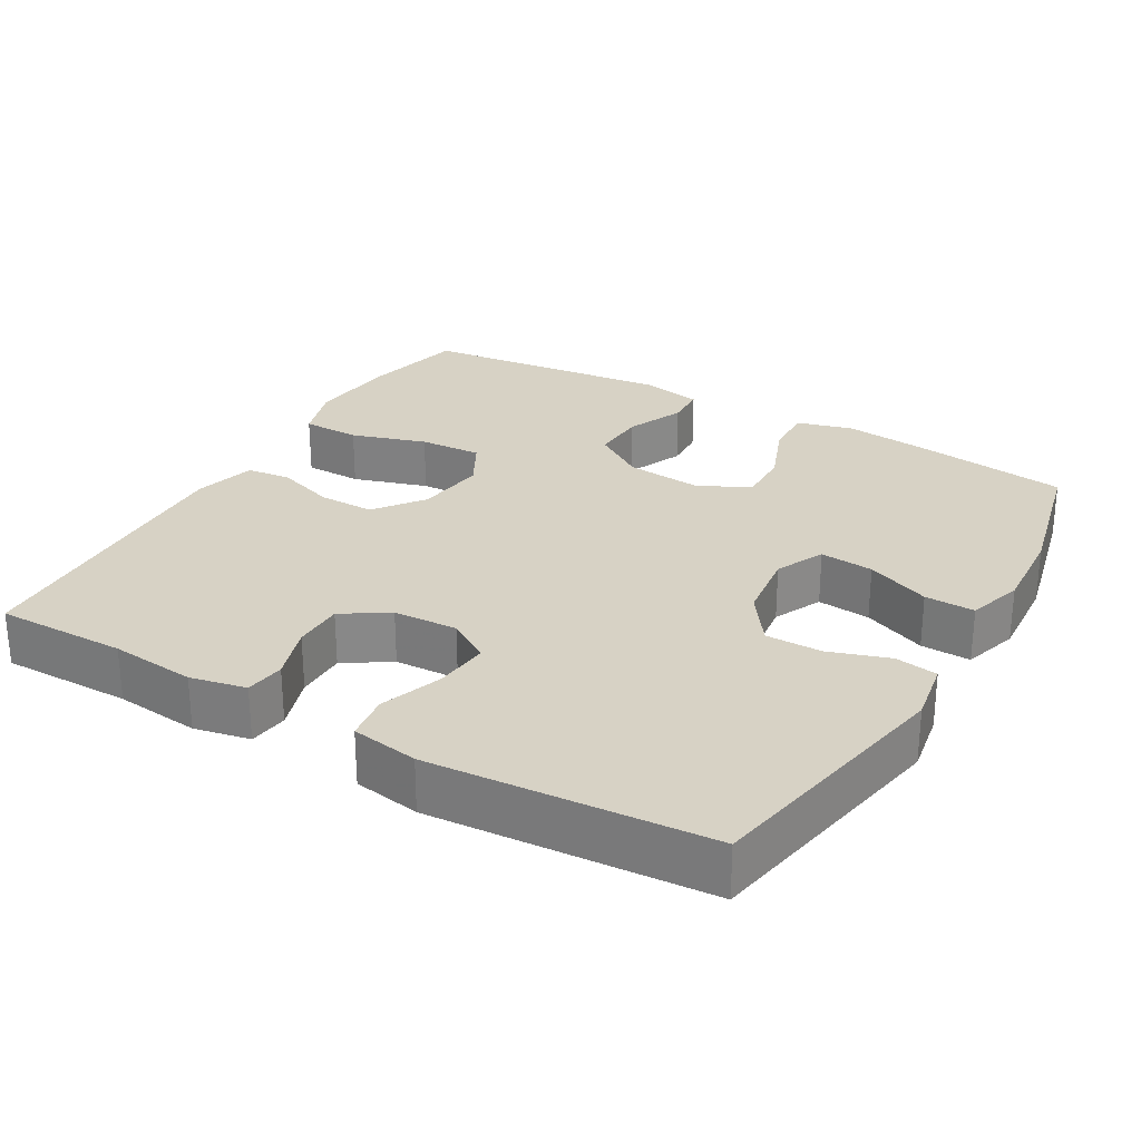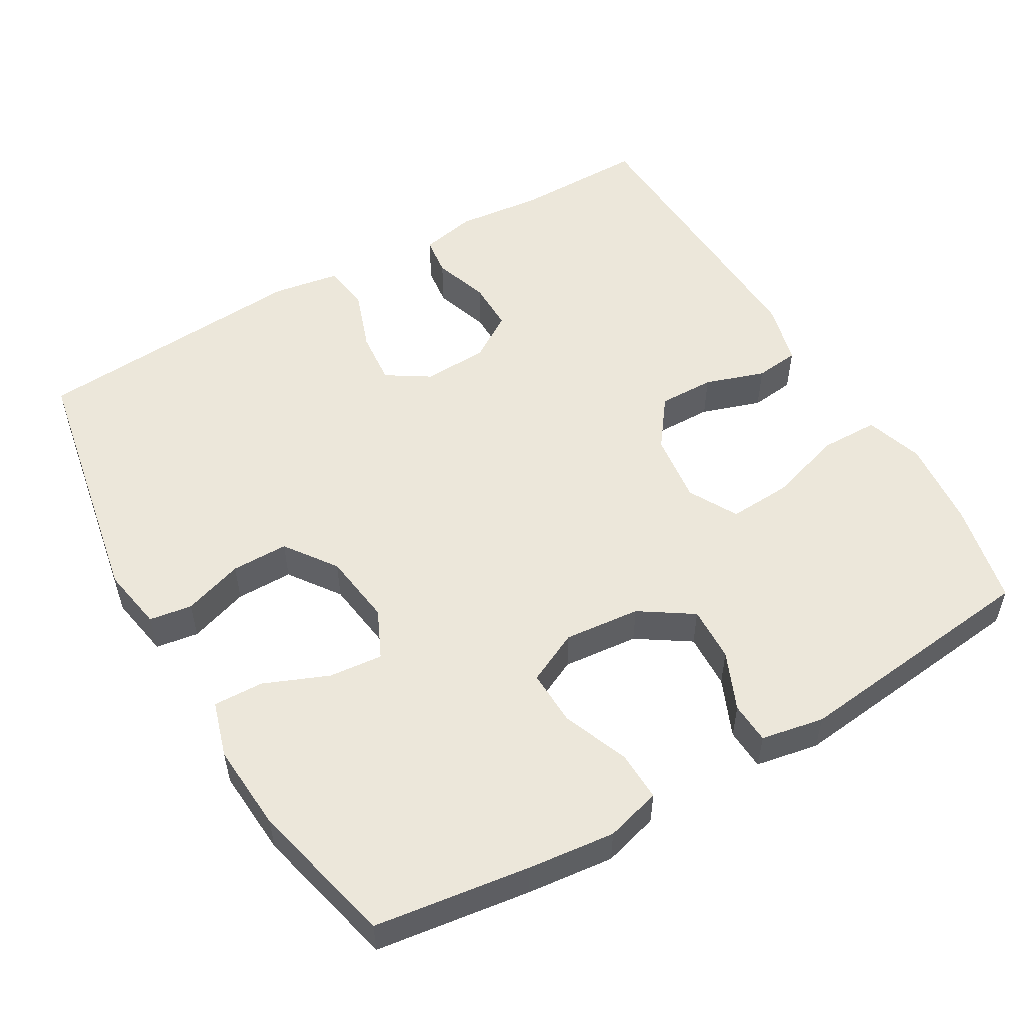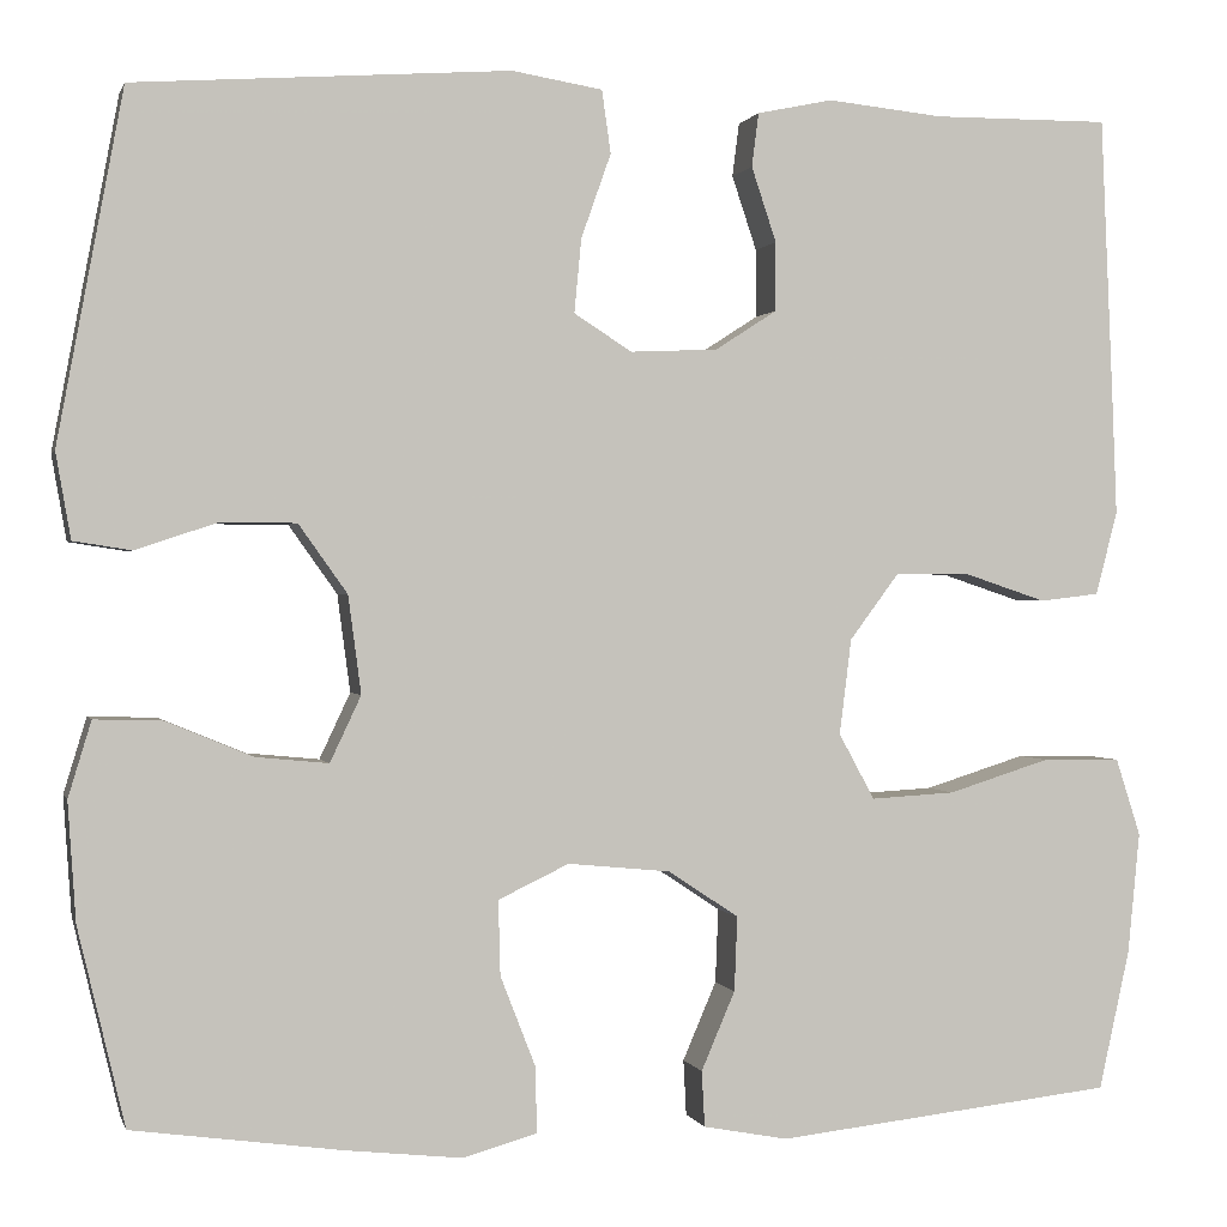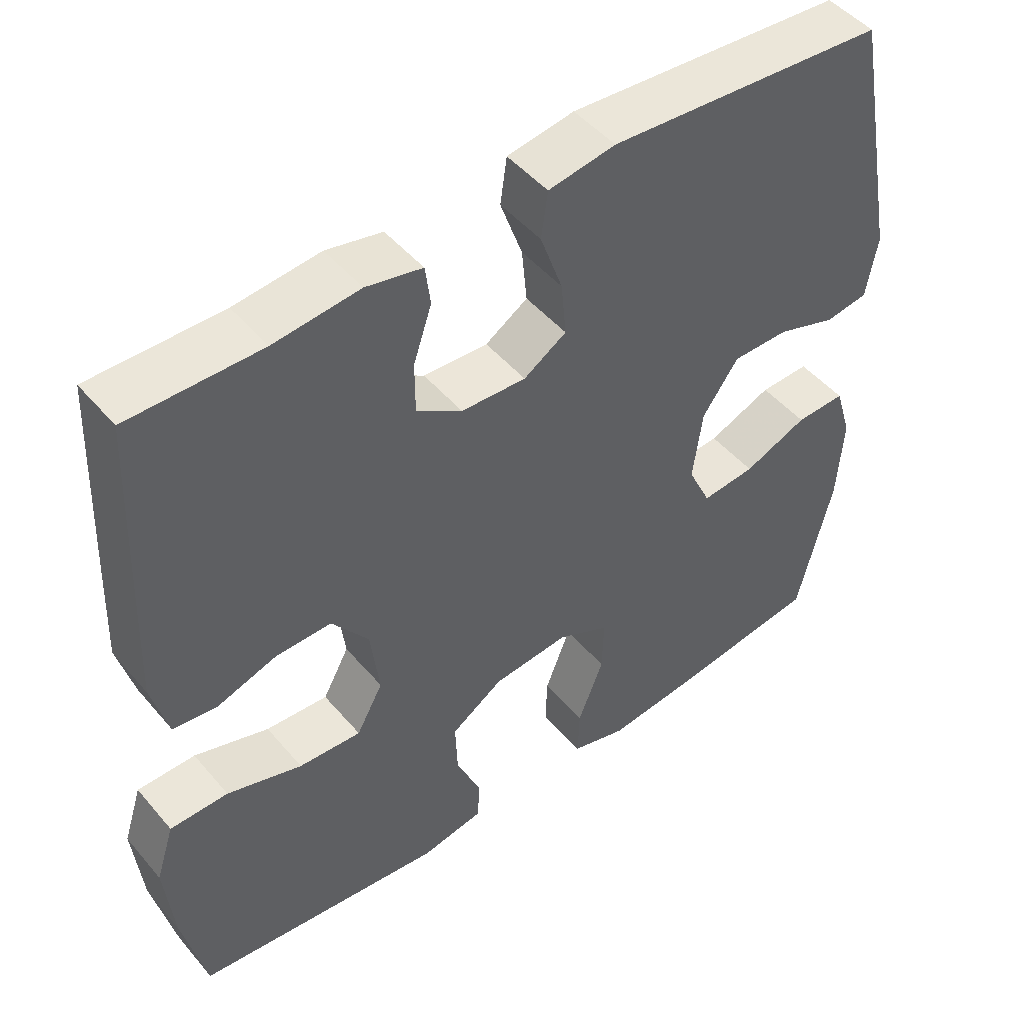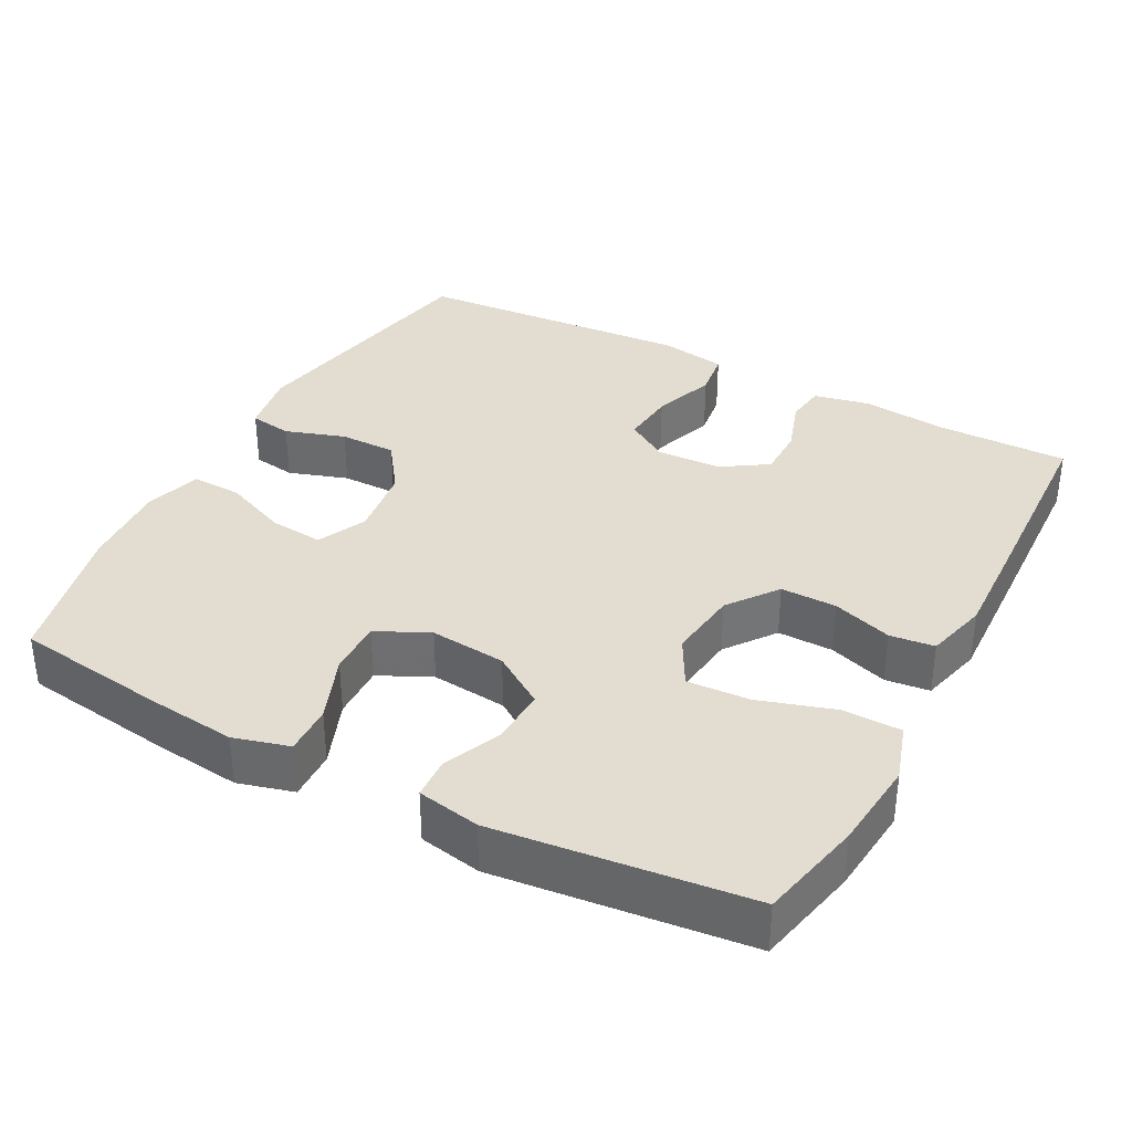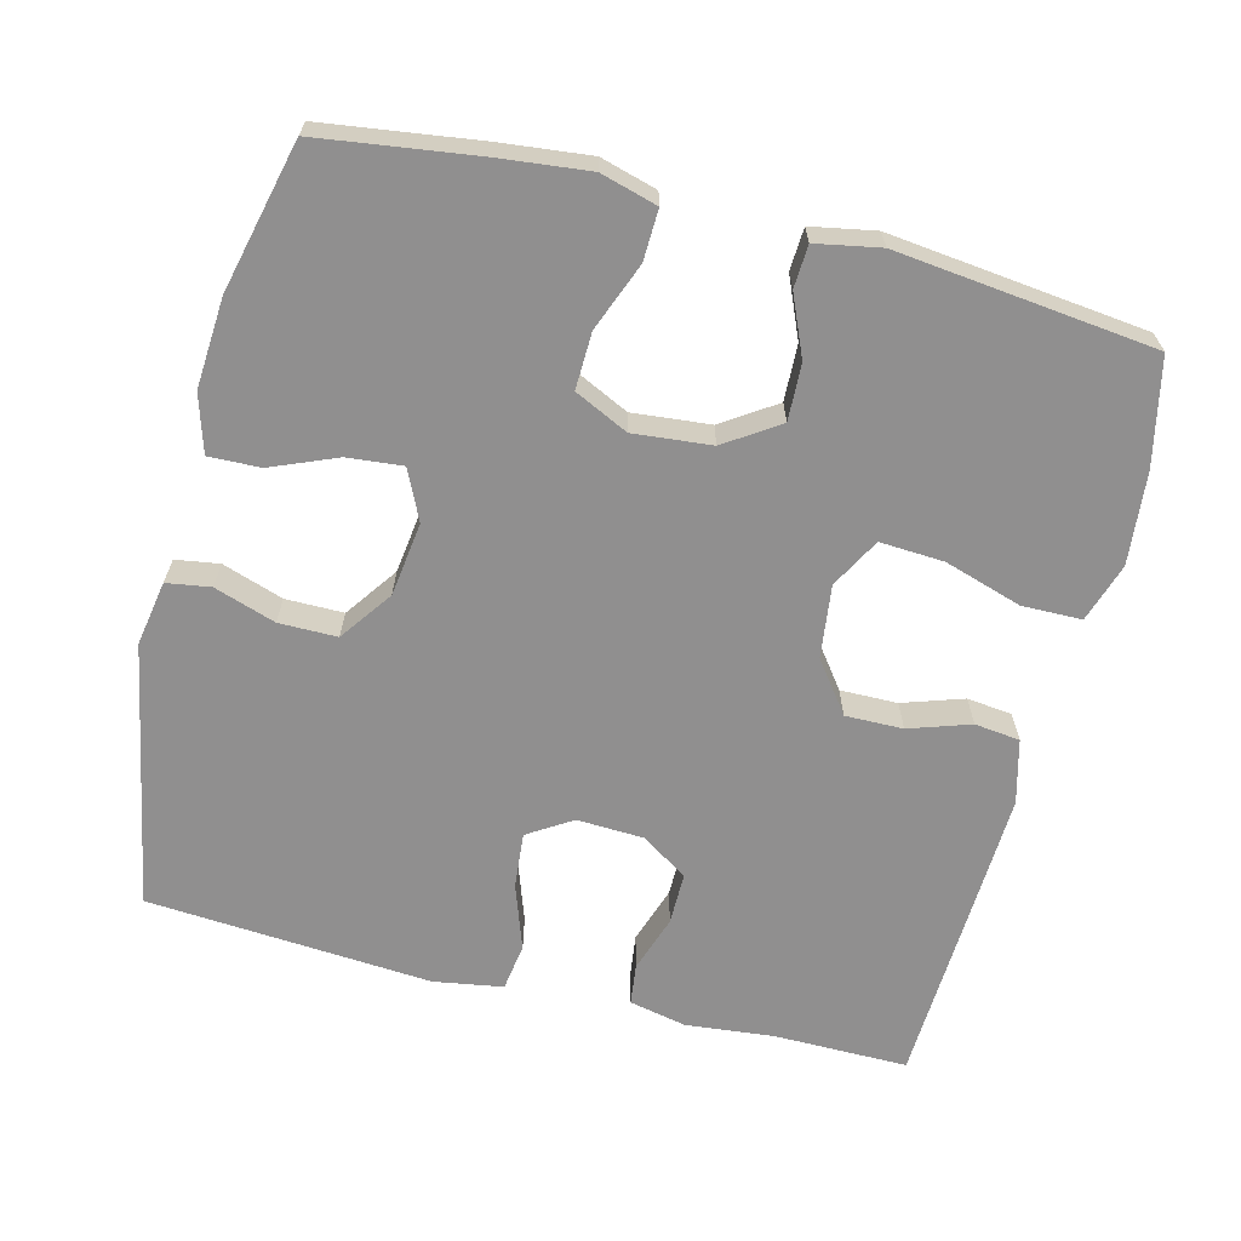
<metadata>
{"format":"obj","ext":"obj","renderer":"f3d","projection":"perspective","resolution":1024,"background":"white","views":[{"elev":27.4,"azim":30.1,"up":"+Y"},{"elev":53.3,"azim":149.7,"up":"+Y"},{"elev":0.5,"azim":166.1,"up":"+Z"},{"elev":48.1,"azim":-38.2,"up":"+Z"},{"elev":35.3,"azim":-152.0,"up":"+Y"},{"elev":-65.4,"azim":165.7,"up":"+Y"}]}
</metadata>
<code>
v -0.5 0.07 -0.5
v -0.531 0.07 -0.36
v -0.543 0.07 -0.238
v -0.518 0.07 -0.16
v -0.439 0.07 -0.159
v -0.337 0.07 -0.191
v -0.252 0.07 -0.196
v -0.216 0.07 -0.13
v -0.228 0.07 -0.034
v -0.278 0.07 0.033
v -0.354 0.07 0.032
v -0.435 0.07 0.005
v -0.495 0.07 0.012
v -0.517 0.07 0.096
v -0.512 0.07 0.223
v -0.5 0.07 0.5
v -0.322 0.07 0.499
v -0.206 0.07 0.511
v -0.13 0.07 0.495
v -0.123 0.07 0.441
v -0.148 0.07 0.366
v -0.148 0.07 0.297
v -0.086 0.07 0.257
v 0.002 0.07 0.253
v 0.06 0.07 0.29
v 0.053 0.07 0.364
v 0.023 0.07 0.449
v 0.032 0.07 0.512
v 0.123 0.07 0.527
v 0.5 0.07 0.5
v 0.566 0.07 0.149
v 0.551 0.07 0.063
v 0.493 0.07 0.054
v 0.412 0.07 0.081
v 0.335 0.07 0.081
v 0.286 0.07 0.012
v 0.273 0.07 -0.086
v 0.304 0.07 -0.152
v 0.377 0.07 -0.145
v 0.464 0.07 -0.109
v 0.532 0.07 -0.107
v 0.555 0.07 -0.183
v 0.547 0.07 -0.302
v 0.5 0.07 -0.5
v 0.291 0.07 -0.529
v 0.173 0.07 -0.542
v 0.098 0.07 -0.521
v 0.1 0.07 -0.454
v 0.135 0.07 -0.364
v 0.137 0.07 -0.289
v 0.066 0.07 -0.255
v -0.037 0.07 -0.265
v -0.108 0.07 -0.312
v -0.105 0.07 -0.387
v -0.071 0.07 -0.466
v -0.074 0.07 -0.522
v -0.159 0.07 -0.538
v -0.5 0 -0.5
v -0.531 0 -0.36
v -0.543 0 -0.238
v -0.518 0 -0.16
v -0.439 0 -0.159
v -0.337 0 -0.191
v -0.252 0 -0.196
v -0.216 0 -0.13
v -0.228 0 -0.034
v -0.278 0 0.033
v -0.354 0 0.032
v -0.435 0 0.005
v -0.495 0 0.012
v -0.517 0 0.096
v -0.512 0 0.223
v -0.5 0 0.5
v -0.322 0 0.499
v -0.206 0 0.511
v -0.13 0 0.495
v -0.123 0 0.441
v -0.148 0 0.366
v -0.148 0 0.297
v -0.086 0 0.257
v 0.002 0 0.253
v 0.06 0 0.29
v 0.053 0 0.364
v 0.023 0 0.449
v 0.032 0 0.512
v 0.123 0 0.527
v 0.5 0 0.5
v 0.566 0 0.149
v 0.551 0 0.063
v 0.493 0 0.054
v 0.412 0 0.081
v 0.335 0 0.081
v 0.286 0 0.012
v 0.273 0 -0.086
v 0.304 0 -0.152
v 0.377 0 -0.145
v 0.464 0 -0.109
v 0.532 0 -0.107
v 0.555 0 -0.183
v 0.547 0 -0.302
v 0.5 0 -0.5
v 0.291 0 -0.529
v 0.173 0 -0.542
v 0.098 0 -0.521
v 0.1 0 -0.454
v 0.135 0 -0.364
v 0.137 0 -0.289
v 0.066 0 -0.255
v -0.037 0 -0.265
v -0.108 0 -0.312
v -0.105 0 -0.387
v -0.071 0 -0.466
v -0.074 0 -0.522
v -0.159 0 -0.538
f 54 55 56 57
f 53 54 57 1
f 52 53 1 2
f 46 47 48 49
f 46 49 50
f 45 46 50
f 44 45 50
f 43 44 50
f 42 43 50 51
f 39 40 41 42
f 38 39 42 51
f 31 32 33 34
f 31 34 35
f 30 31 35
f 29 30 35 36
f 26 27 28 29
f 25 26 29 36
f 18 19 20 21
f 17 18 21 22
f 16 17 22
f 15 16 22 23
f 11 12 13 14
f 10 11 14 15
f 3 4 5 6
f 52 2 3 6
f 52 6 7
f 37 38 51 52
f 37 52 7 8
f 24 25 36 37
f 24 37 8 9
f 10 15 23 24
f 9 10 24
f 114 113 112 111
f 58 114 111 110
f 59 58 110 109
f 106 105 104 103
f 107 106 103
f 107 103 102
f 107 102 101
f 107 101 100
f 108 107 100 99
f 99 98 97 96
f 108 99 96 95
f 91 90 89 88
f 92 91 88
f 92 88 87
f 93 92 87 86
f 86 85 84 83
f 93 86 83 82
f 78 77 76 75
f 79 78 75 74
f 79 74 73
f 80 79 73 72
f 71 70 69 68
f 72 71 68 67
f 63 62 61 60
f 63 60 59 109
f 64 63 109
f 109 108 95 94
f 65 64 109 94
f 94 93 82 81
f 66 65 94 81
f 81 80 72 67
f 81 67 66
f 1 58 59 2
f 2 59 60 3
f 3 60 61 4
f 4 61 62 5
f 5 62 63 6
f 6 63 64 7
f 7 64 65 8
f 8 65 66 9
f 9 66 67 10
f 10 67 68 11
f 11 68 69 12
f 12 69 70 13
f 13 70 71 14
f 14 71 72 15
f 15 72 73 16
f 16 73 74 17
f 17 74 75 18
f 18 75 76 19
f 19 76 77 20
f 20 77 78 21
f 21 78 79 22
f 22 79 80 23
f 23 80 81 24
f 24 81 82 25
f 25 82 83 26
f 26 83 84 27
f 27 84 85 28
f 28 85 86 29
f 29 86 87 30
f 30 87 88 31
f 31 88 89 32
f 32 89 90 33
f 33 90 91 34
f 34 91 92 35
f 35 92 93 36
f 36 93 94 37
f 37 94 95 38
f 38 95 96 39
f 39 96 97 40
f 40 97 98 41
f 41 98 99 42
f 42 99 100 43
f 43 100 101 44
f 44 101 102 45
f 45 102 103 46
f 46 103 104 47
f 47 104 105 48
f 48 105 106 49
f 49 106 107 50
f 50 107 108 51
f 51 108 109 52
f 52 109 110 53
f 53 110 111 54
f 54 111 112 55
f 55 112 113 56
f 56 113 114 57
f 57 114 58 1

</code>
